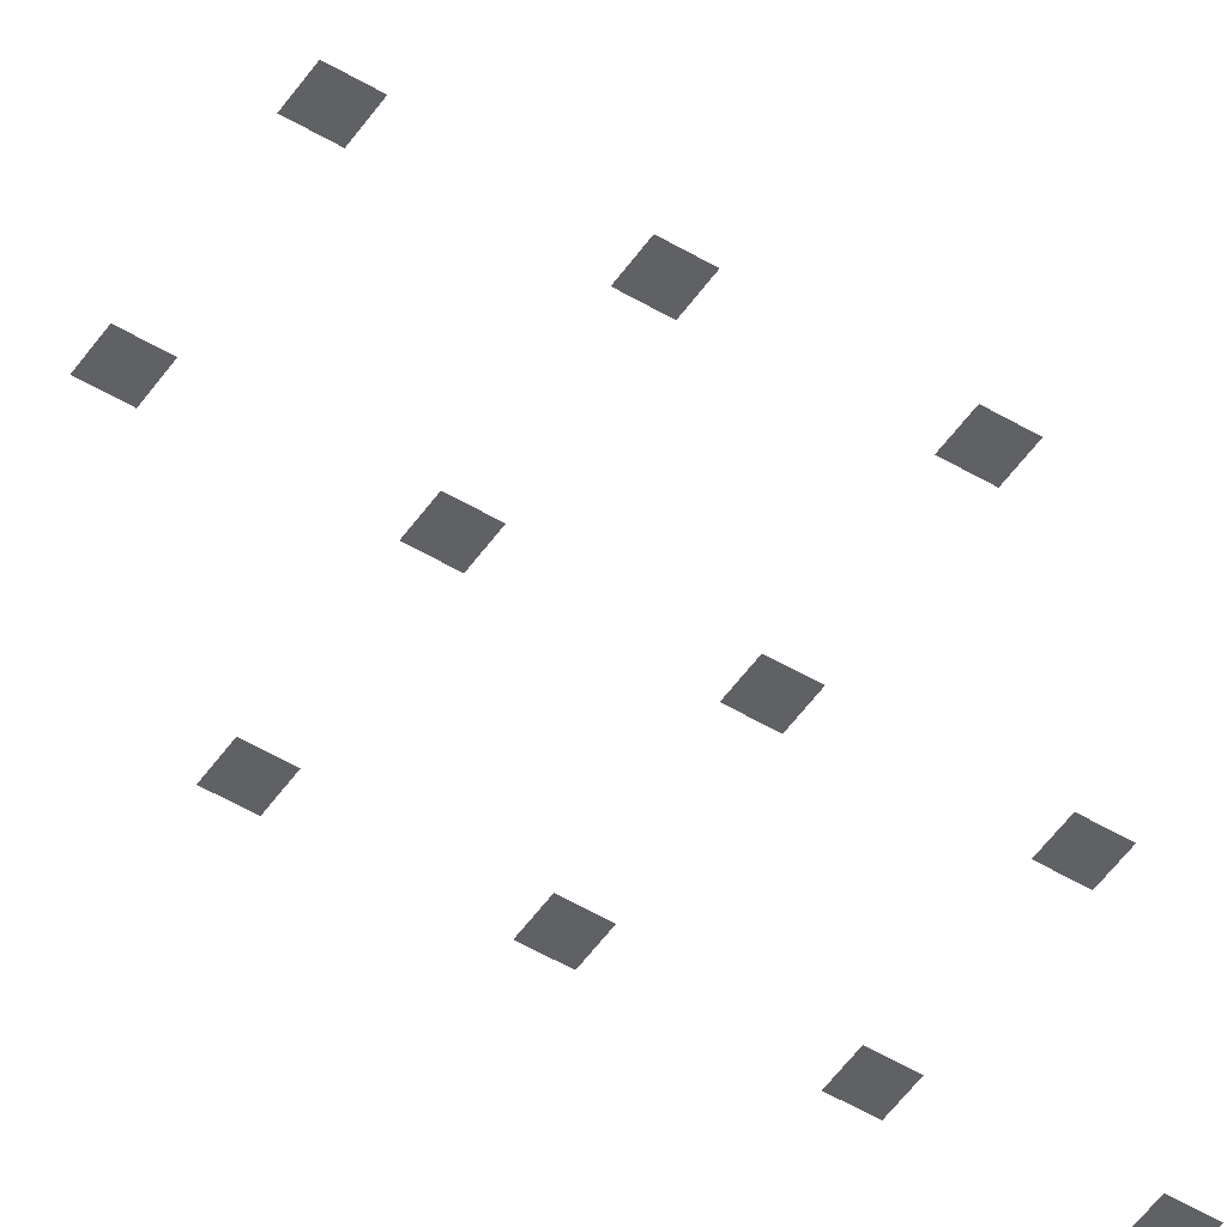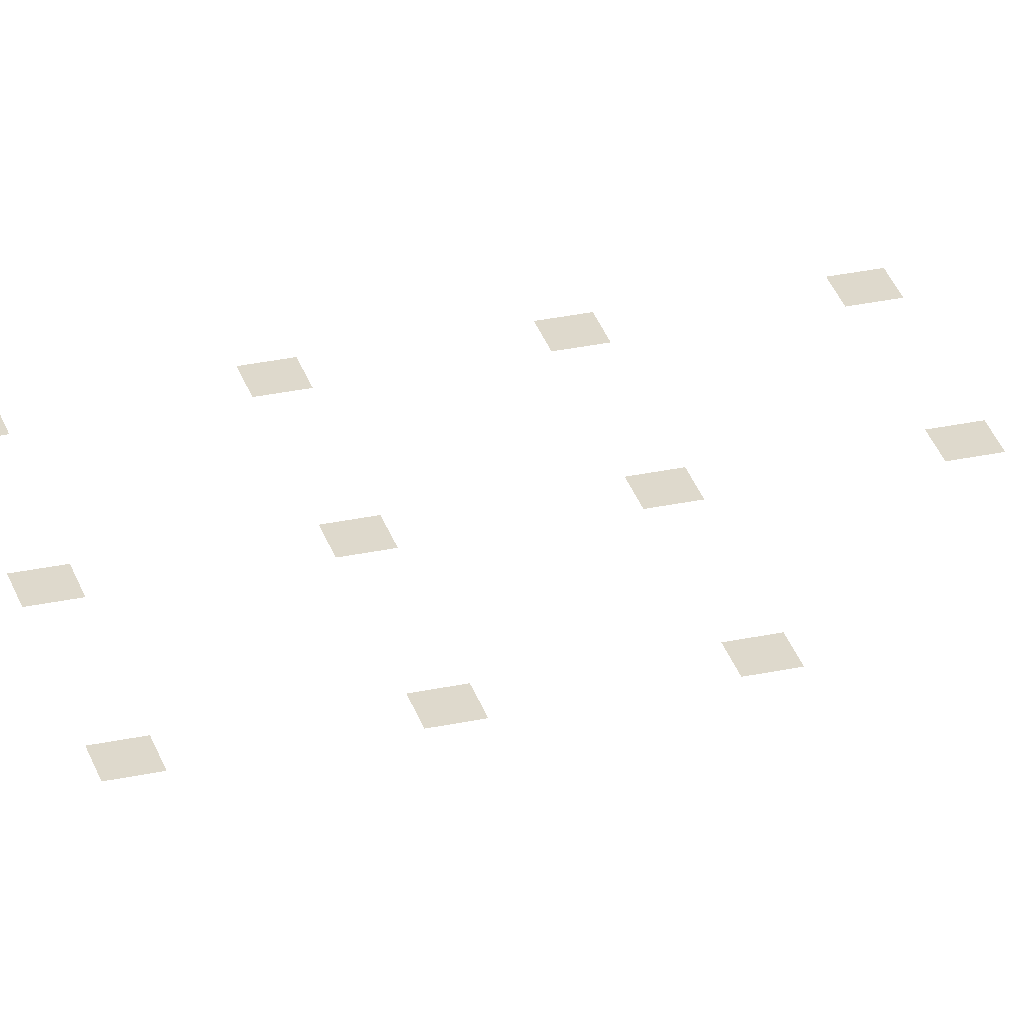
<metadata>
{"format":"obj","ext":"obj","renderer":"f3d","projection":"perspective","resolution":1024,"background":"white","views":[{"elev":-50.3,"azim":-123.3,"up":"+Z"},{"elev":32.1,"azim":-106.5,"up":"+Z"}]}
</metadata>
<code>
v -2 -5 0
v -2.5 -5 0
v -2.5 -4.5 0
v -2 -4.5 0
v -4.5 -5 0
v -5 -5 0
v -5 -4.5 0
v -4.5 -4.5 0
v -7 -5 0
v -7.5 -5 0
v -7.5 -4.5 0
v -7 -4.5 0
v -2 -7.5 0
v -2.5 -7.5 0
v -2.5 -7 0
v -2 -7 0
v -4.5 -7.5 0
v -5 -7.5 0
v -5 -7 0
v -4.5 -7 0
v -7 -7.5 0
v -7.5 -7.5 0
v -7.5 -7 0
v -7 -7 0
v -2 -10 0
v -2.5 -10 0
v -2.5 -9.5 0
v -2 -9.5 0
v -4.5 -10 0
v -5 -10 0
v -5 -9.5 0
v -4.5 -9.5 0
v -7 -10 0
v -7.5 -10 0
v -7.5 -9.5 0
v -7 -9.5 0
v -2 -12.5 0
v -2.5 -12.5 0
v -2.5 -12 0
v -2 -12 0
v -4.5 -12.5 0
v -5 -12.5 0
v -5 -12 0
v -4.5 -12 0
v -7 -12.5 0
v -7.5 -12.5 0
v -7.5 -12 0
v -7 -12 0
v -2 -15 0
v -2.5 -15 0
v -2.5 -14.5 0
v -2 -14.5 0
v -4.5 -15 0
v -5 -15 0
v -5 -14.5 0
v -4.5 -14.5 0
v -7 -15 0
v -7.5 -15 0
v -7.5 -14.5 0
v -7 -14.5 0
v -2 -17.5 0
v -2.5 -17.5 0
v -2.5 -17 0
v -2 -17 0
v -4.5 -17.5 0
v -5 -17.5 0
v -5 -17 0
v -4.5 -17 0
v -7 -17.5 0
v -7.5 -17.5 0
v -7.5 -17 0
v -7 -17 0
v -2 -20 0
v -2.5 -20 0
v -2.5 -19.5 0
v -2 -19.5 0
v -4.5 -20 0
v -5 -20 0
v -5 -19.5 0
v -4.5 -19.5 0
v -7 -20 0
v -7.5 -20 0
v -7.5 -19.5 0
v -7 -19.5 0
v -2 -22.5 0
v -2.5 -22.5 0
v -2.5 -22 0
v -2 -22 0
v -4.5 -22.5 0
v -5 -22.5 0
v -5 -22 0
v -4.5 -22 0
v -7 -22.5 0
v -7.5 -22.5 0
v -7.5 -22 0
v -7 -22 0
v -2 -25 0
v -2.5 -25 0
v -2.5 -24.5 0
v -2 -24.5 0
v -4.5 -25 0
v -5 -25 0
v -5 -24.5 0
v -4.5 -24.5 0
v -7 -25 0
v -7.5 -25 0
v -7.5 -24.5 0
v -7 -24.5 0
v -2 -27.5 0
v -2.5 -27.5 0
v -2.5 -27 0
v -2 -27 0
v -4.5 -27.5 0
v -5 -27.5 0
v -5 -27 0
v -4.5 -27 0
v -7 -27.5 0
v -7.5 -27.5 0
v -7.5 -27 0
v -7 -27 0
v -2 -30 0
v -2.5 -30 0
v -2.5 -29.5 0
v -2 -29.5 0
v -4.5 -30 0
v -5 -30 0
v -5 -29.5 0
v -4.5 -29.5 0
v -7 -30 0
v -7.5 -30 0
v -7.5 -29.5 0
v -7 -29.5 0
v -2 -32.5 0
v -2.5 -32.5 0
v -2.5 -32 0
v -2 -32 0
v -4.5 -32.5 0
v -5 -32.5 0
v -5 -32 0
v -4.5 -32 0
v -7 -32.5 0
v -7.5 -32.5 0
v -7.5 -32 0
v -7 -32 0
v -2 -35 0
v -2.5 -35 0
v -2.5 -34.5 0
v -2 -34.5 0
v -4.5 -35 0
v -5 -35 0
v -5 -34.5 0
v -4.5 -34.5 0
v -7 -35 0
v -7.5 -35 0
v -7.5 -34.5 0
v -7 -34.5 0
v -2 -37.5 0
v -2.5 -37.5 0
v -2.5 -37 0
v -2 -37 0
v -4.5 -37.5 0
v -5 -37.5 0
v -5 -37 0
v -4.5 -37 0
g level_2_4_mesh_0005
f 1 2 3 4
f 5 6 7 8
f 9 10 11 12
f 13 14 15 16
f 17 18 19 20
f 21 22 23 24
f 25 26 27 28
f 29 30 31 32
f 33 34 35 36
f 37 38 39 40
f 41 42 43 44
f 45 46 47 48
f 49 50 51 52
f 53 54 55 56
f 57 58 59 60
f 61 62 63 64
f 65 66 67 68
f 69 70 71 72
f 73 74 75 76
f 77 78 79 80
f 81 82 83 84
f 85 86 87 88
f 89 90 91 92
f 93 94 95 96
f 97 98 99 100
f 101 102 103 104
f 105 106 107 108
f 109 110 111 112
f 113 114 115 116
f 117 118 119 120
f 121 122 123 124
f 125 126 127 128
f 129 130 131 132
f 133 134 135 136
f 137 138 139 140
f 141 142 143 144
f 145 146 147 148
f 149 150 151 152
f 153 154 155 156
f 157 158 159 160
f 161 162 163 164

</code>
